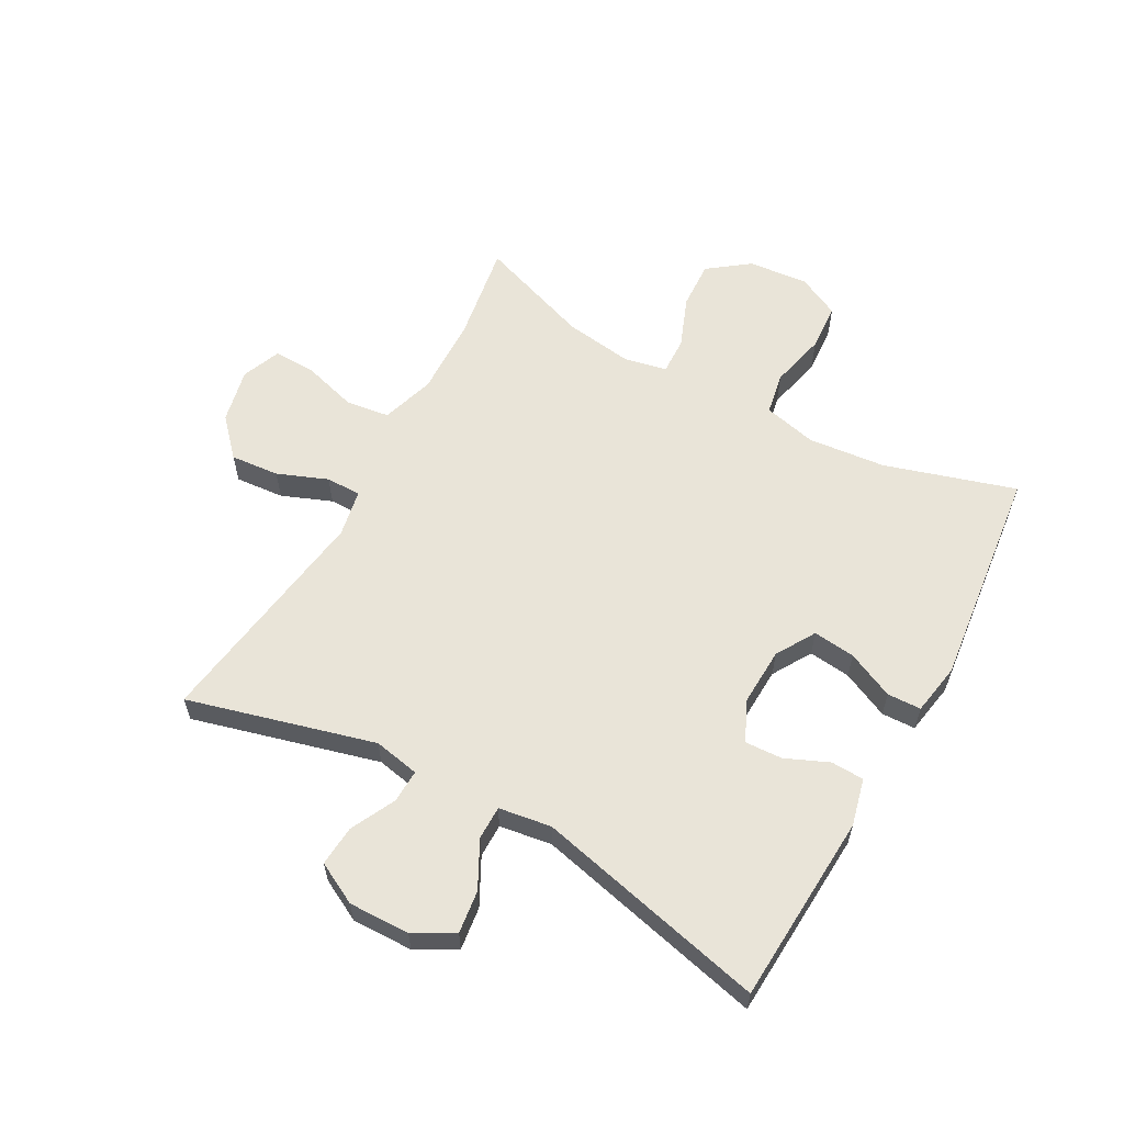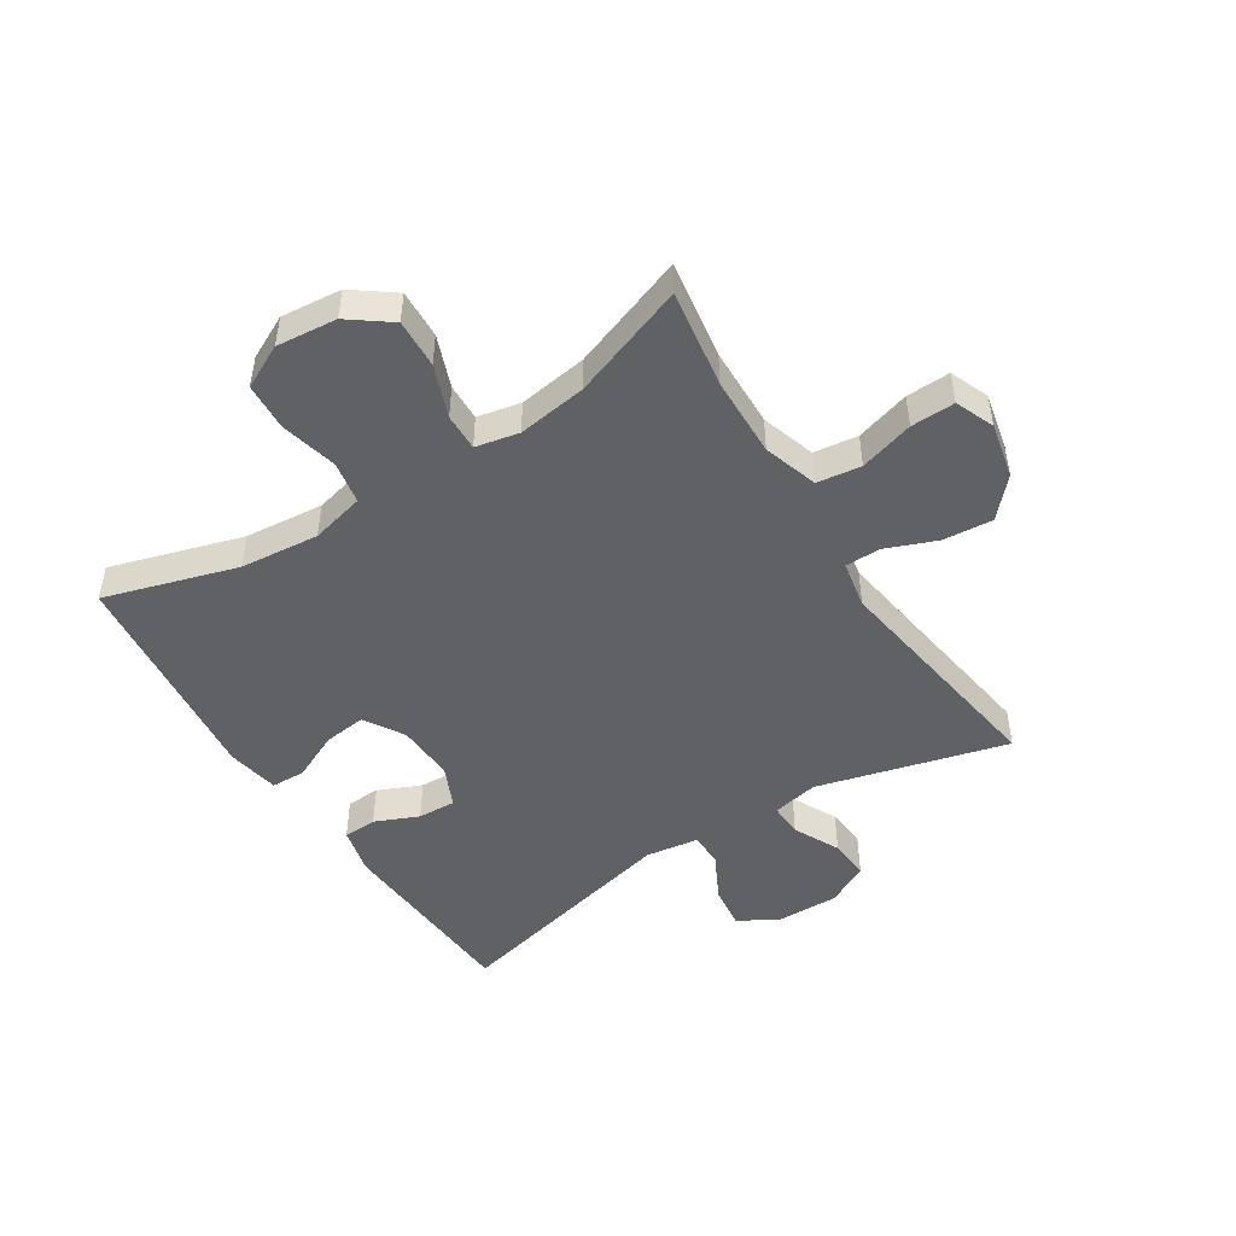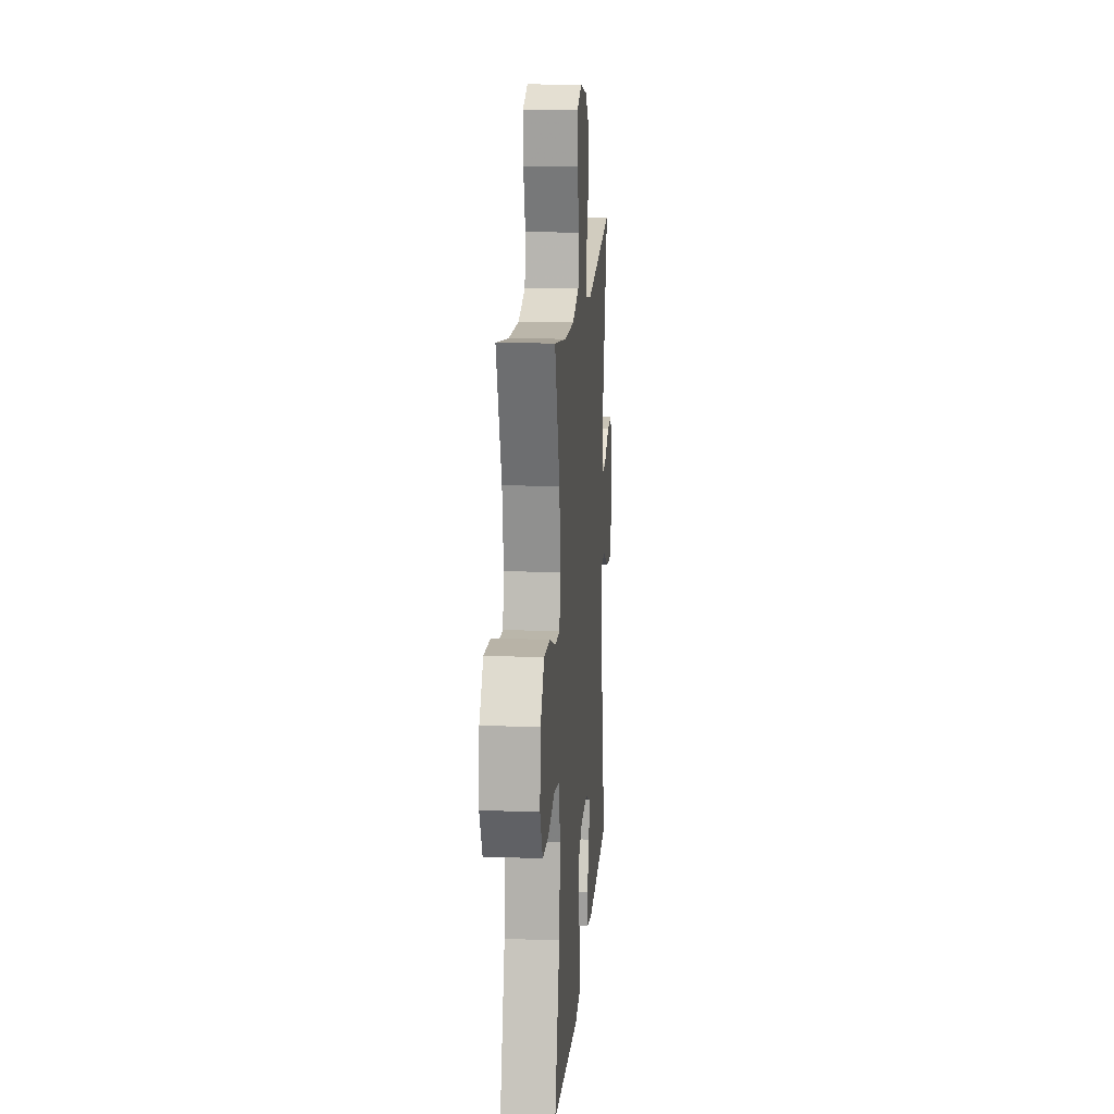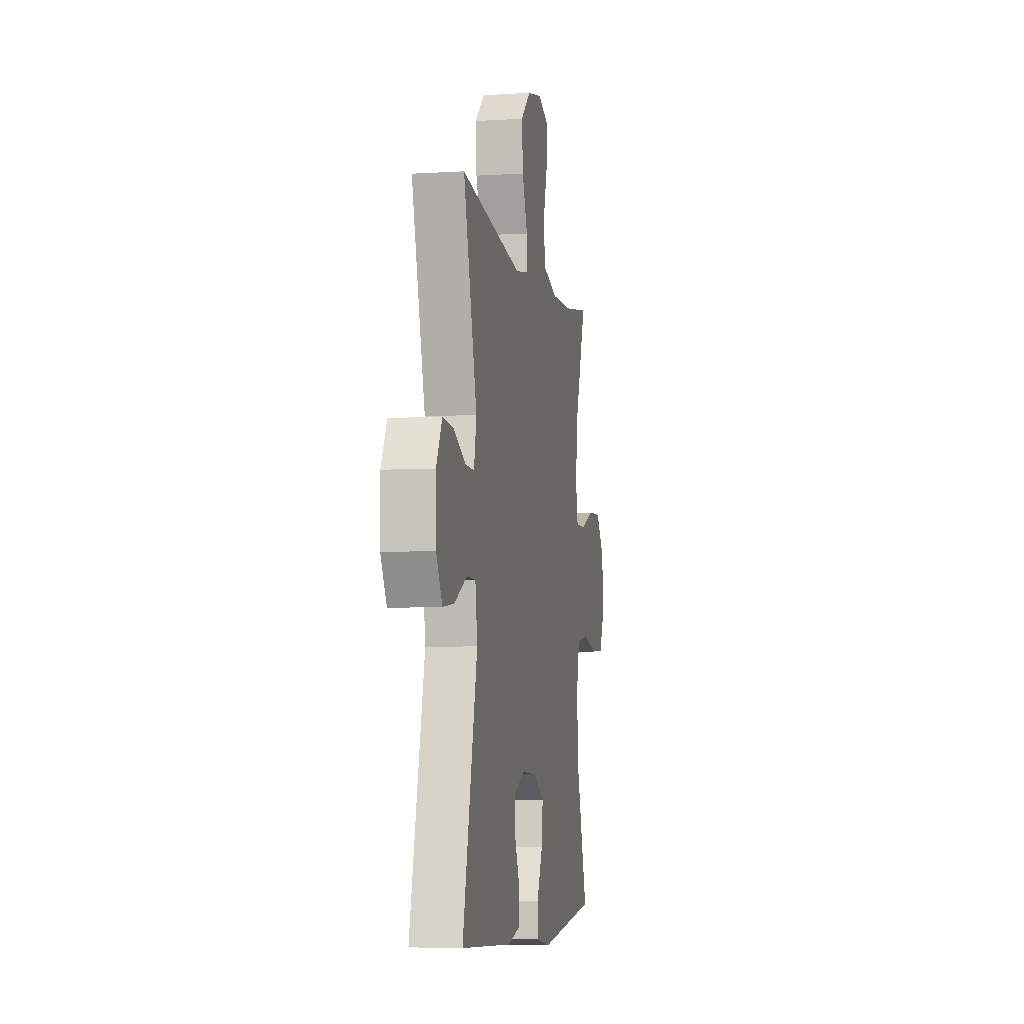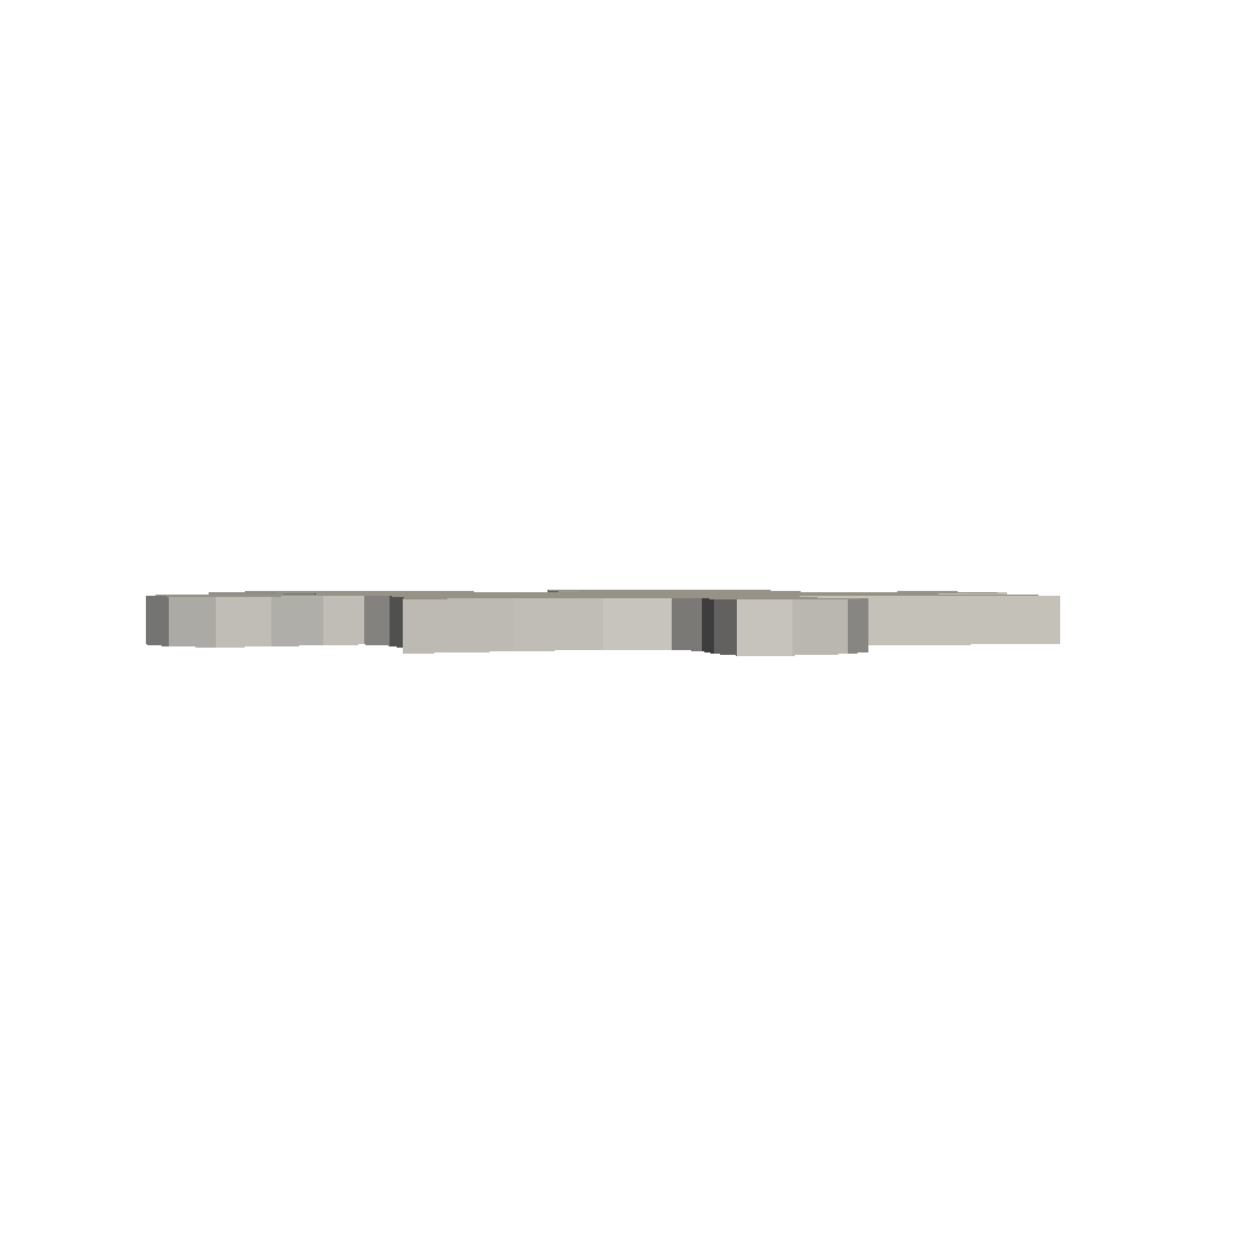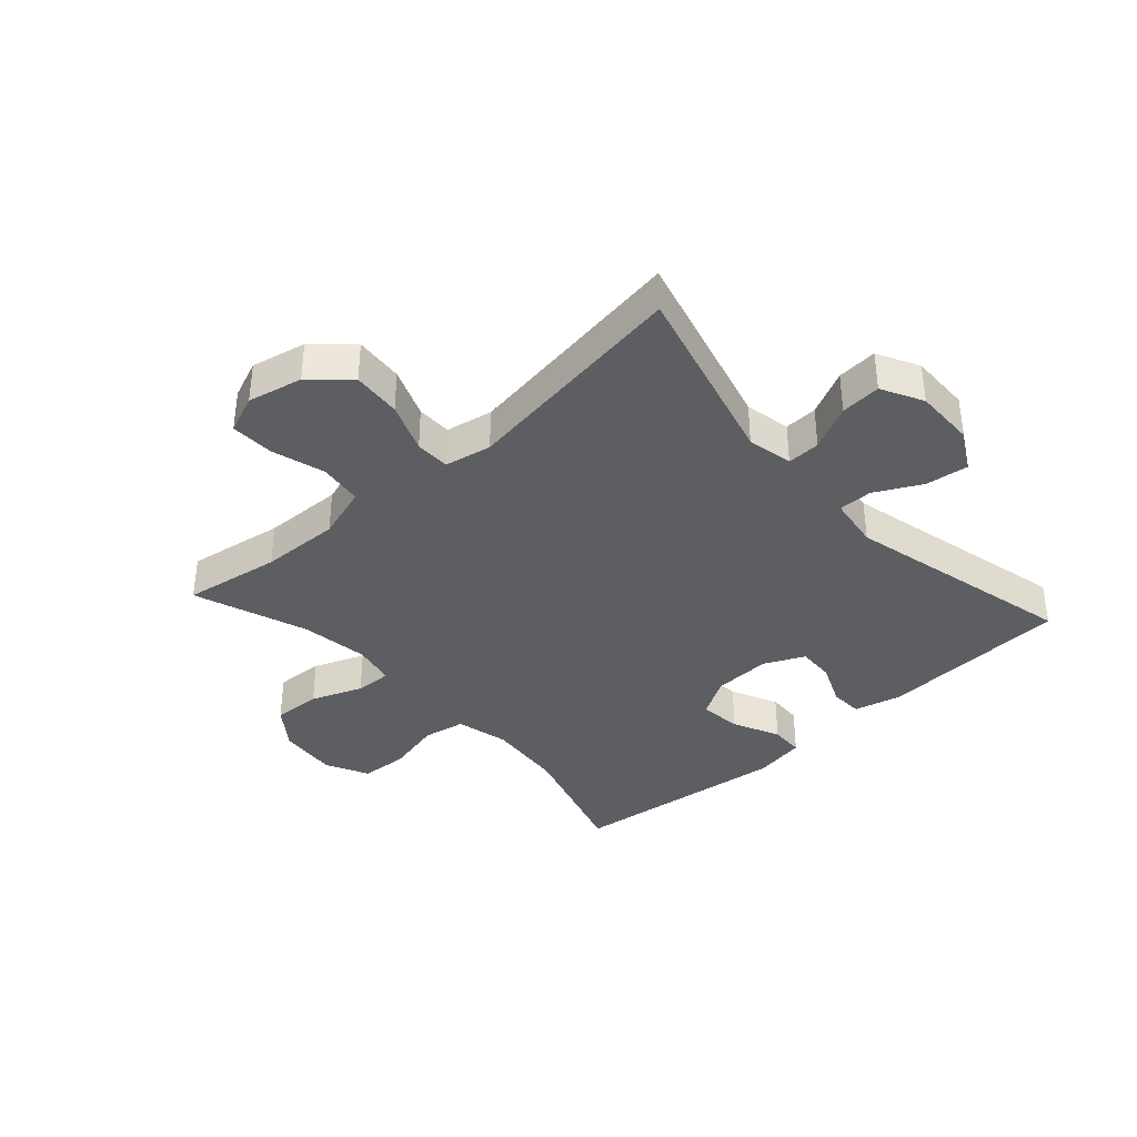
<metadata>
{"format":"obj","ext":"obj","renderer":"f3d","projection":"perspective","resolution":1024,"background":"white","views":[{"elev":59.9,"azim":118.9,"up":"+Y"},{"elev":-48.2,"azim":-57.3,"up":"+Y"},{"elev":15.7,"azim":-85.5,"up":"+Z"},{"elev":-5.9,"azim":100.6,"up":"+Z"},{"elev":1.2,"azim":-23.7,"up":"+Y"},{"elev":-37.4,"azim":42.1,"up":"+Y"}]}
</metadata>
<code>
v 0.5 0.07 -0.5
v 0.184 0.07 -0.518
v 0.106 0.07 -0.499
v 0.104 0.07 -0.444
v 0.135 0.07 -0.373
v 0.138 0.07 -0.311
v 0.071 0.07 -0.28
v -0.025 0.07 -0.284
v -0.09 0.07 -0.323
v -0.082 0.07 -0.393
v -0.046 0.07 -0.471
v -0.048 0.07 -0.527
v -0.134 0.07 -0.542
v -0.5 0.07 -0.5
v -0.434 0.07 -0.284
v -0.421 0.07 -0.155
v -0.442 0.07 -0.067
v -0.512 0.07 -0.054
v -0.605 0.07 -0.076
v -0.683 0.07 -0.071
v -0.718 0.07 0
v -0.708 0.07 0.099
v -0.658 0.07 0.166
v -0.578 0.07 0.162
v -0.493 0.07 0.129
v -0.432 0.07 0.127
v -0.417 0.07 0.198
v -0.433 0.07 0.311
v -0.5 0.07 0.5
v -0.339 0.07 0.474
v -0.207 0.07 0.47
v -0.118 0.07 0.498
v -0.108 0.07 0.57
v -0.134 0.07 0.659
v -0.136 0.07 0.731
v -0.072 0.07 0.757
v 0.019 0.07 0.737
v 0.08 0.07 0.681
v 0.073 0.07 0.6
v 0.04 0.07 0.517
v 0.04 0.07 0.459
v 0.118 0.07 0.444
v 0.5 0.07 0.5
v 0.417 0.07 0.191
v 0.432 0.07 0.115
v 0.487 0.07 0.117
v 0.562 0.07 0.154
v 0.629 0.07 0.159
v 0.665 0.07 0.09
v 0.663 0.07 -0.011
v 0.626 0.07 -0.077
v 0.555 0.07 -0.068
v 0.478 0.07 -0.028
v 0.422 0.07 -0.028
v 0.409 0.07 -0.115
v 0.5 0 -0.5
v 0.184 0 -0.518
v 0.106 0 -0.499
v 0.104 0 -0.444
v 0.135 0 -0.373
v 0.138 0 -0.311
v 0.071 0 -0.28
v -0.025 0 -0.284
v -0.09 0 -0.323
v -0.082 0 -0.393
v -0.046 0 -0.471
v -0.048 0 -0.527
v -0.134 0 -0.542
v -0.5 0 -0.5
v -0.434 0 -0.284
v -0.421 0 -0.155
v -0.442 0 -0.067
v -0.512 0 -0.054
v -0.605 0 -0.076
v -0.683 0 -0.071
v -0.718 0 0
v -0.708 0 0.099
v -0.658 0 0.166
v -0.578 0 0.162
v -0.493 0 0.129
v -0.432 0 0.127
v -0.417 0 0.198
v -0.433 0 0.311
v -0.5 0 0.5
v -0.339 0 0.474
v -0.207 0 0.47
v -0.118 0 0.498
v -0.108 0 0.57
v -0.134 0 0.659
v -0.136 0 0.731
v -0.072 0 0.757
v 0.019 0 0.737
v 0.08 0 0.681
v 0.073 0 0.6
v 0.04 0 0.517
v 0.04 0 0.459
v 0.118 0 0.444
v 0.5 0 0.5
v 0.417 0 0.191
v 0.432 0 0.115
v 0.487 0 0.117
v 0.562 0 0.154
v 0.629 0 0.159
v 0.665 0 0.09
v 0.663 0 -0.011
v 0.626 0 -0.077
v 0.555 0 -0.068
v 0.478 0 -0.028
v 0.422 0 -0.028
v 0.409 0 -0.115
f 50 51 52 53
f 50 53 54
f 49 50 54
f 46 47 48 49
f 45 46 49 54
f 44 45 54 55
f 42 43 44
f 41 42 44 55
f 37 38 39 40
f 37 40 41
f 36 37 41
f 33 34 35 36
f 32 33 36 41
f 31 32 41 55
f 28 29 30
f 27 28 30 31
f 26 27 31 55
f 22 23 24 25
f 18 19 20 21
f 17 18 21 22
f 12 13 14 15
f 10 11 12 15
f 9 10 15 16
f 8 9 16 17
f 2 3 4 5
f 2 5 6
f 1 2 6
f 55 1 6
f 26 55 6 7
f 17 22 25 26
f 7 8 17 26
f 108 107 106 105
f 109 108 105
f 109 105 104
f 104 103 102 101
f 109 104 101 100
f 110 109 100 99
f 99 98 97
f 110 99 97 96
f 95 94 93 92
f 96 95 92
f 96 92 91
f 91 90 89 88
f 96 91 88 87
f 110 96 87 86
f 85 84 83
f 86 85 83 82
f 110 86 82 81
f 80 79 78 77
f 76 75 74 73
f 77 76 73 72
f 70 69 68 67
f 70 67 66 65
f 71 70 65 64
f 72 71 64 63
f 60 59 58 57
f 61 60 57
f 61 57 56
f 61 56 110
f 62 61 110 81
f 81 80 77 72
f 81 72 63 62
f 1 56 57 2
f 2 57 58 3
f 3 58 59 4
f 4 59 60 5
f 5 60 61 6
f 6 61 62 7
f 7 62 63 8
f 8 63 64 9
f 9 64 65 10
f 10 65 66 11
f 11 66 67 12
f 12 67 68 13
f 13 68 69 14
f 14 69 70 15
f 15 70 71 16
f 16 71 72 17
f 17 72 73 18
f 18 73 74 19
f 19 74 75 20
f 20 75 76 21
f 21 76 77 22
f 22 77 78 23
f 23 78 79 24
f 24 79 80 25
f 25 80 81 26
f 26 81 82 27
f 27 82 83 28
f 28 83 84 29
f 29 84 85 30
f 30 85 86 31
f 31 86 87 32
f 32 87 88 33
f 33 88 89 34
f 34 89 90 35
f 35 90 91 36
f 36 91 92 37
f 37 92 93 38
f 38 93 94 39
f 39 94 95 40
f 40 95 96 41
f 41 96 97 42
f 42 97 98 43
f 43 98 99 44
f 44 99 100 45
f 45 100 101 46
f 46 101 102 47
f 47 102 103 48
f 48 103 104 49
f 49 104 105 50
f 50 105 106 51
f 51 106 107 52
f 52 107 108 53
f 53 108 109 54
f 54 109 110 55
f 55 110 56 1

</code>
